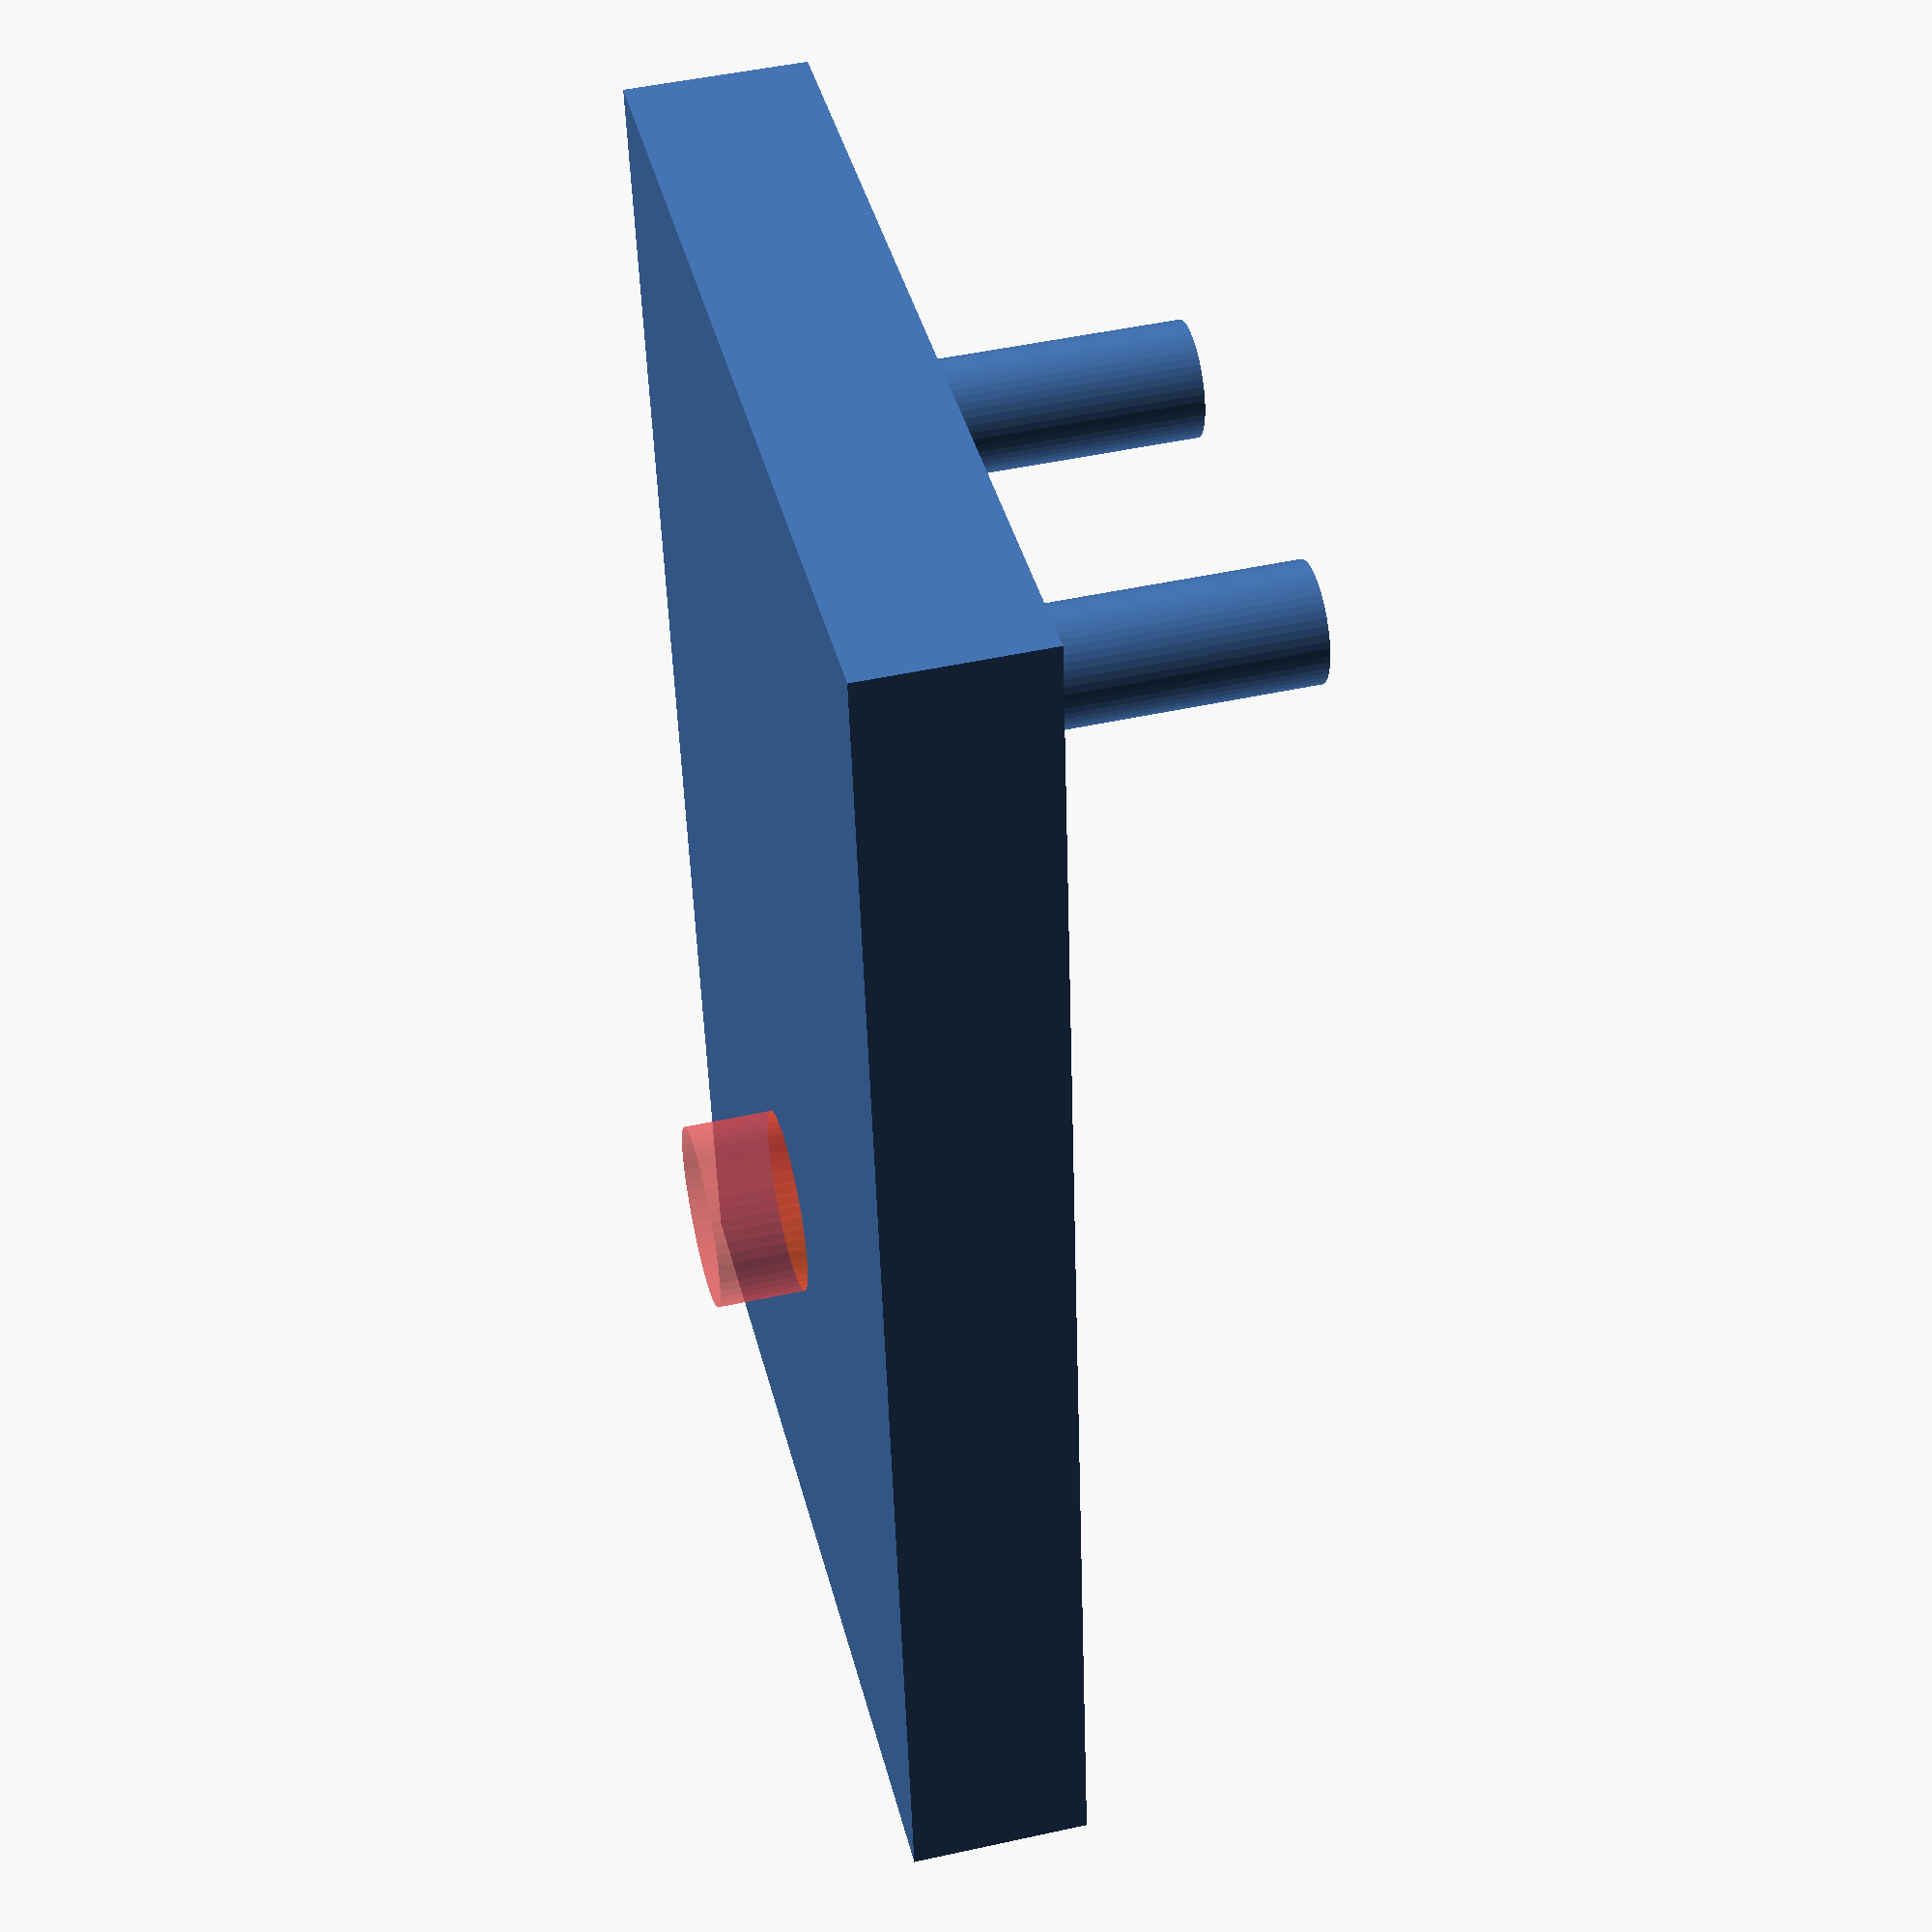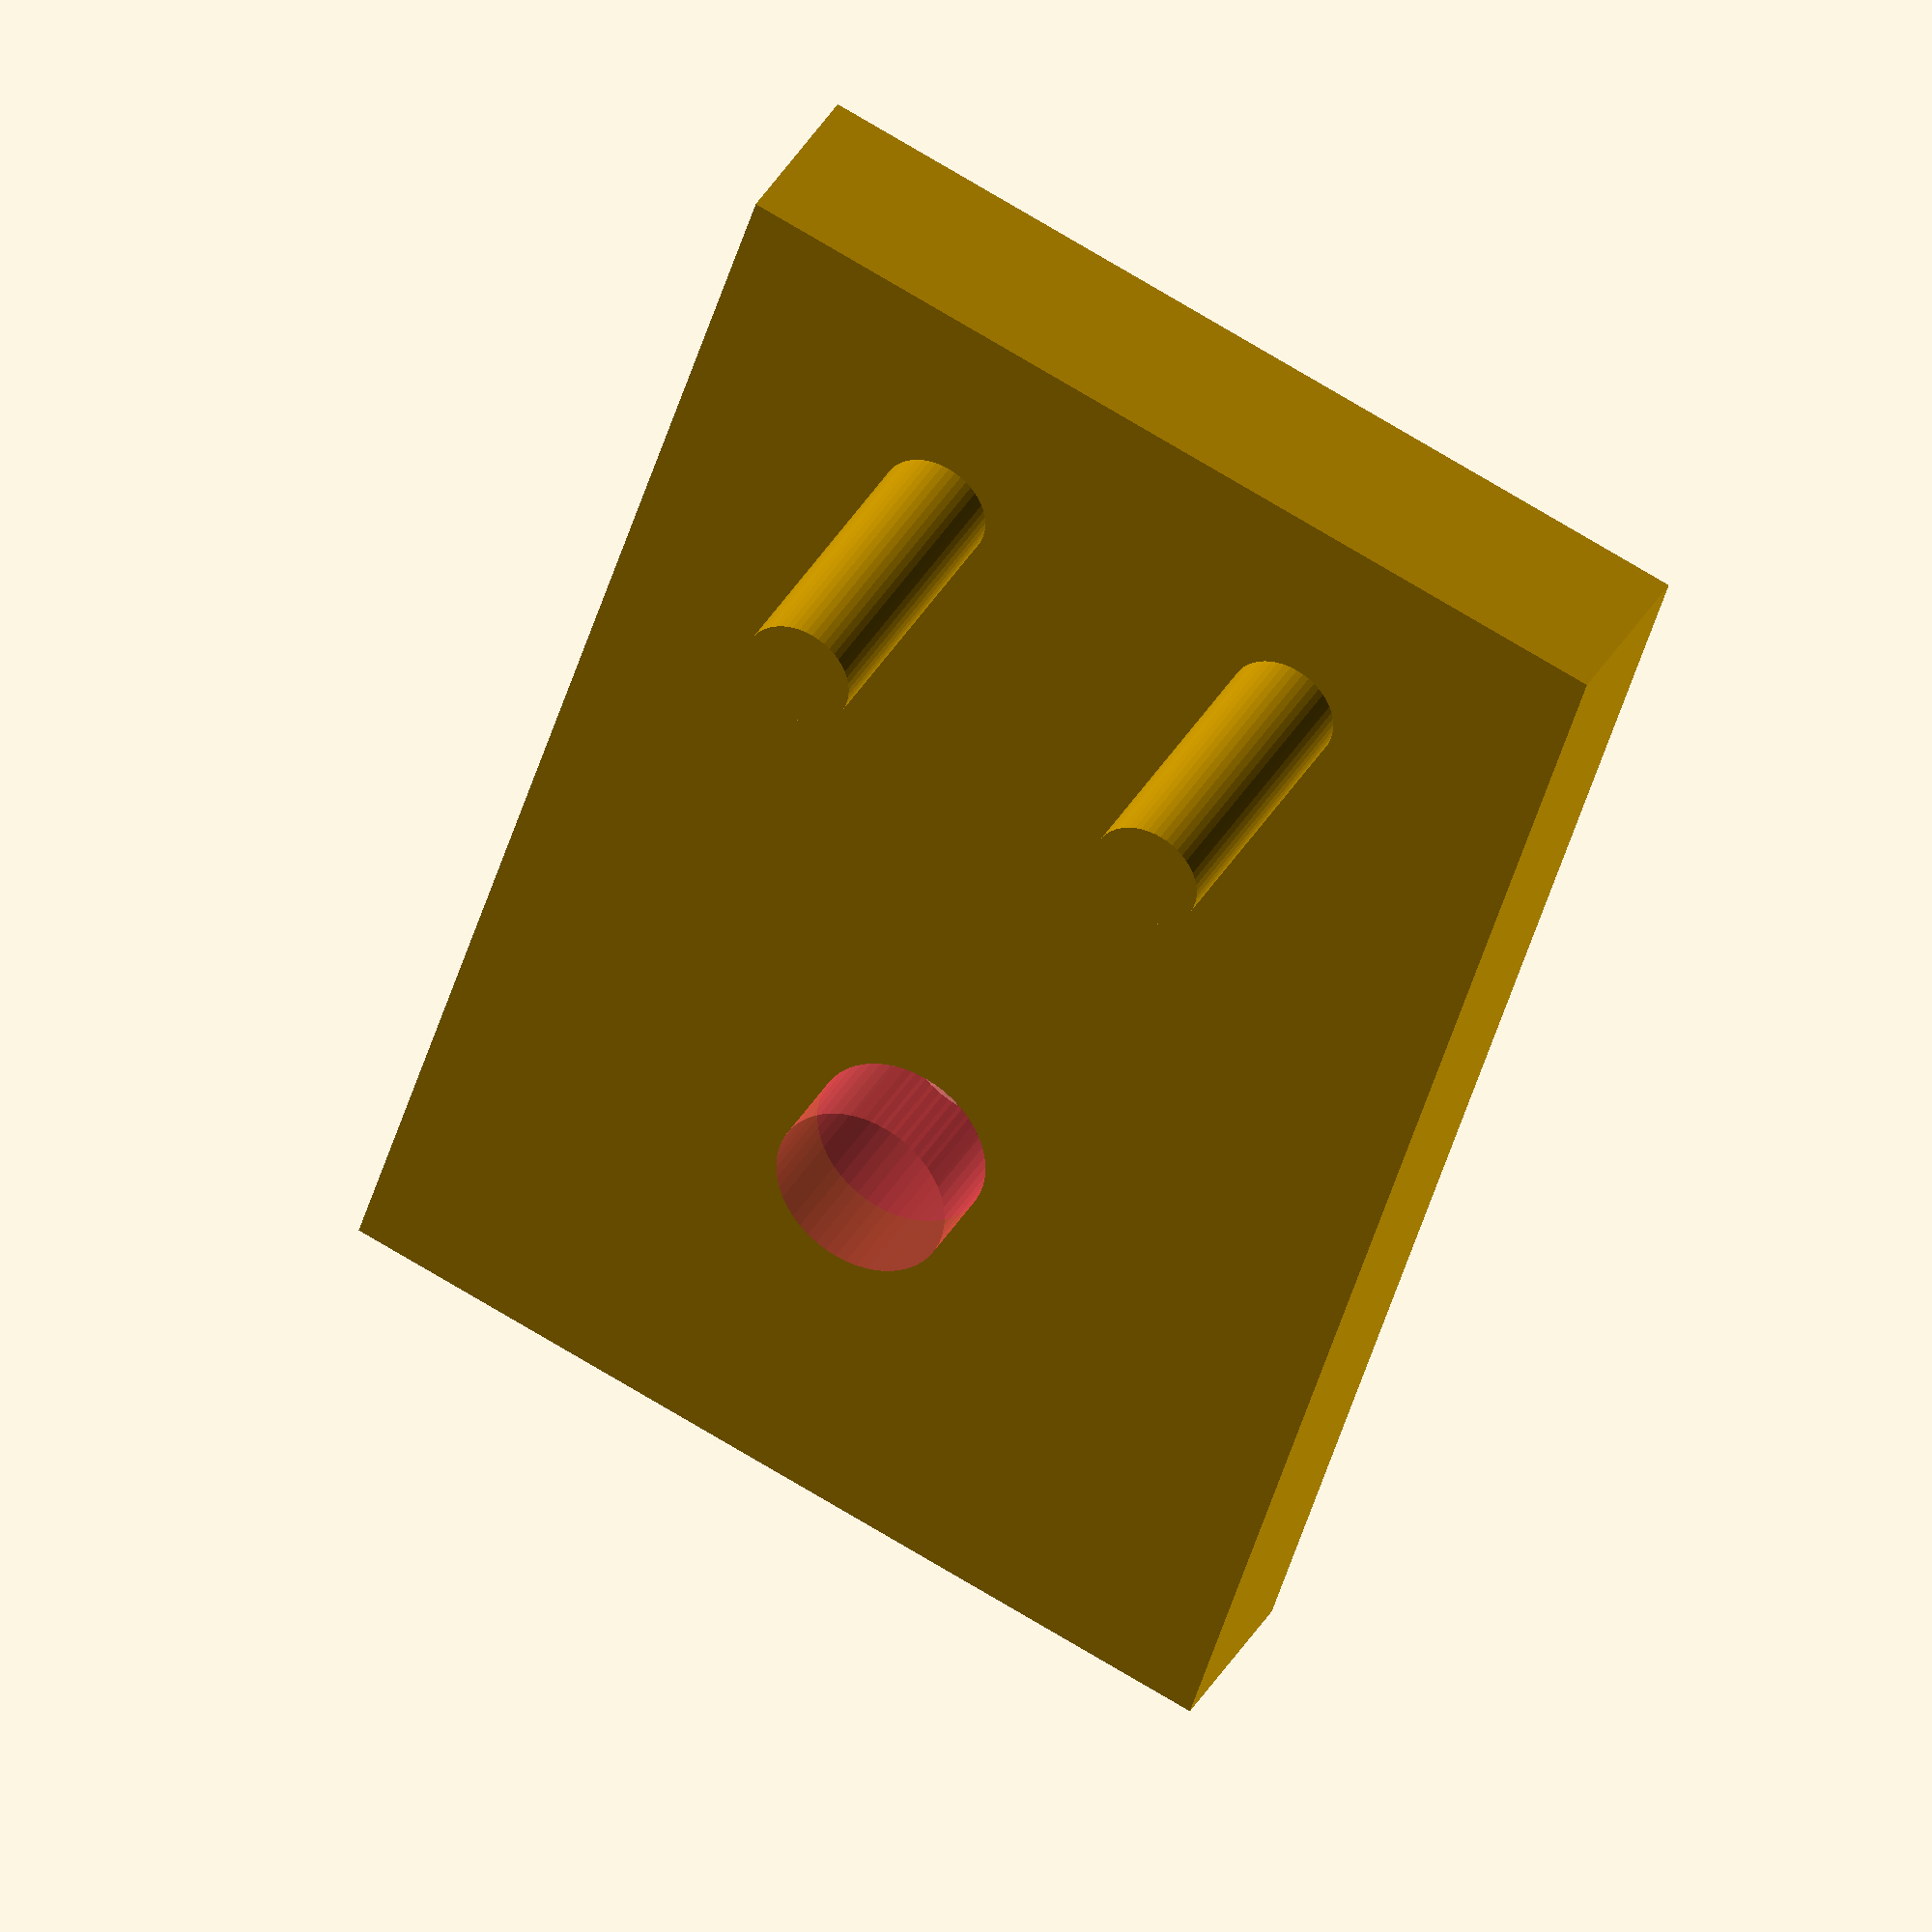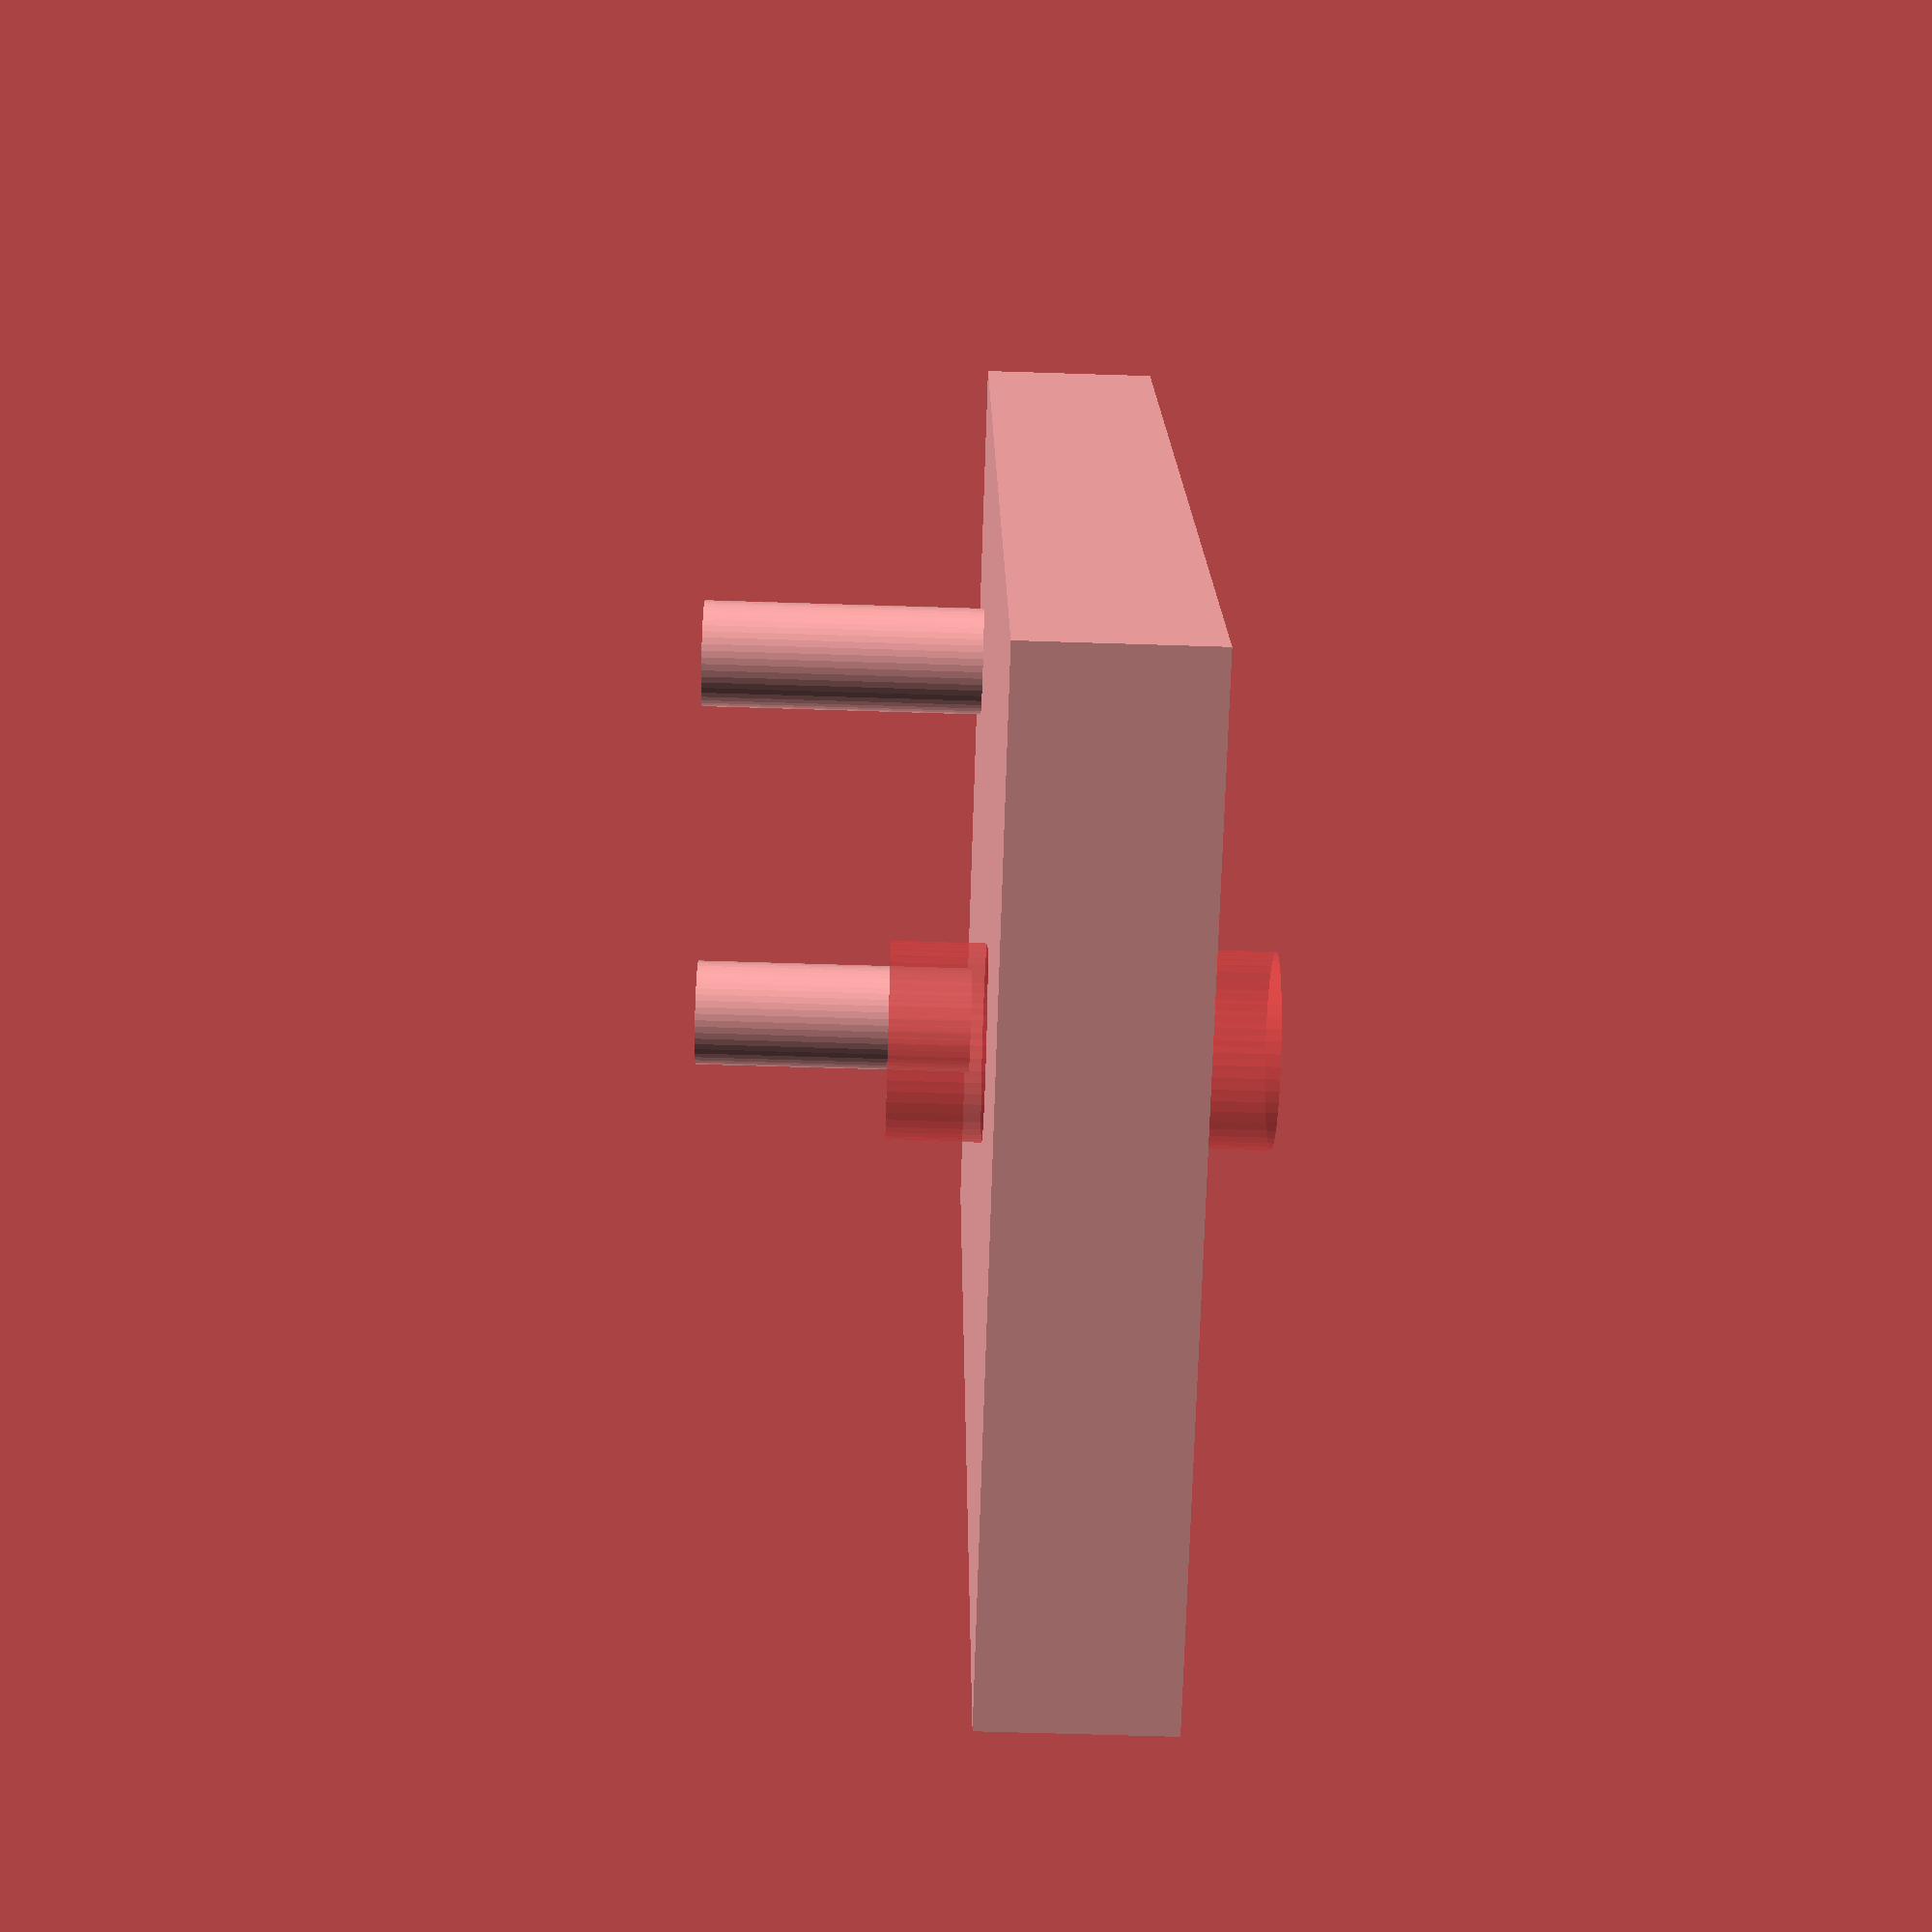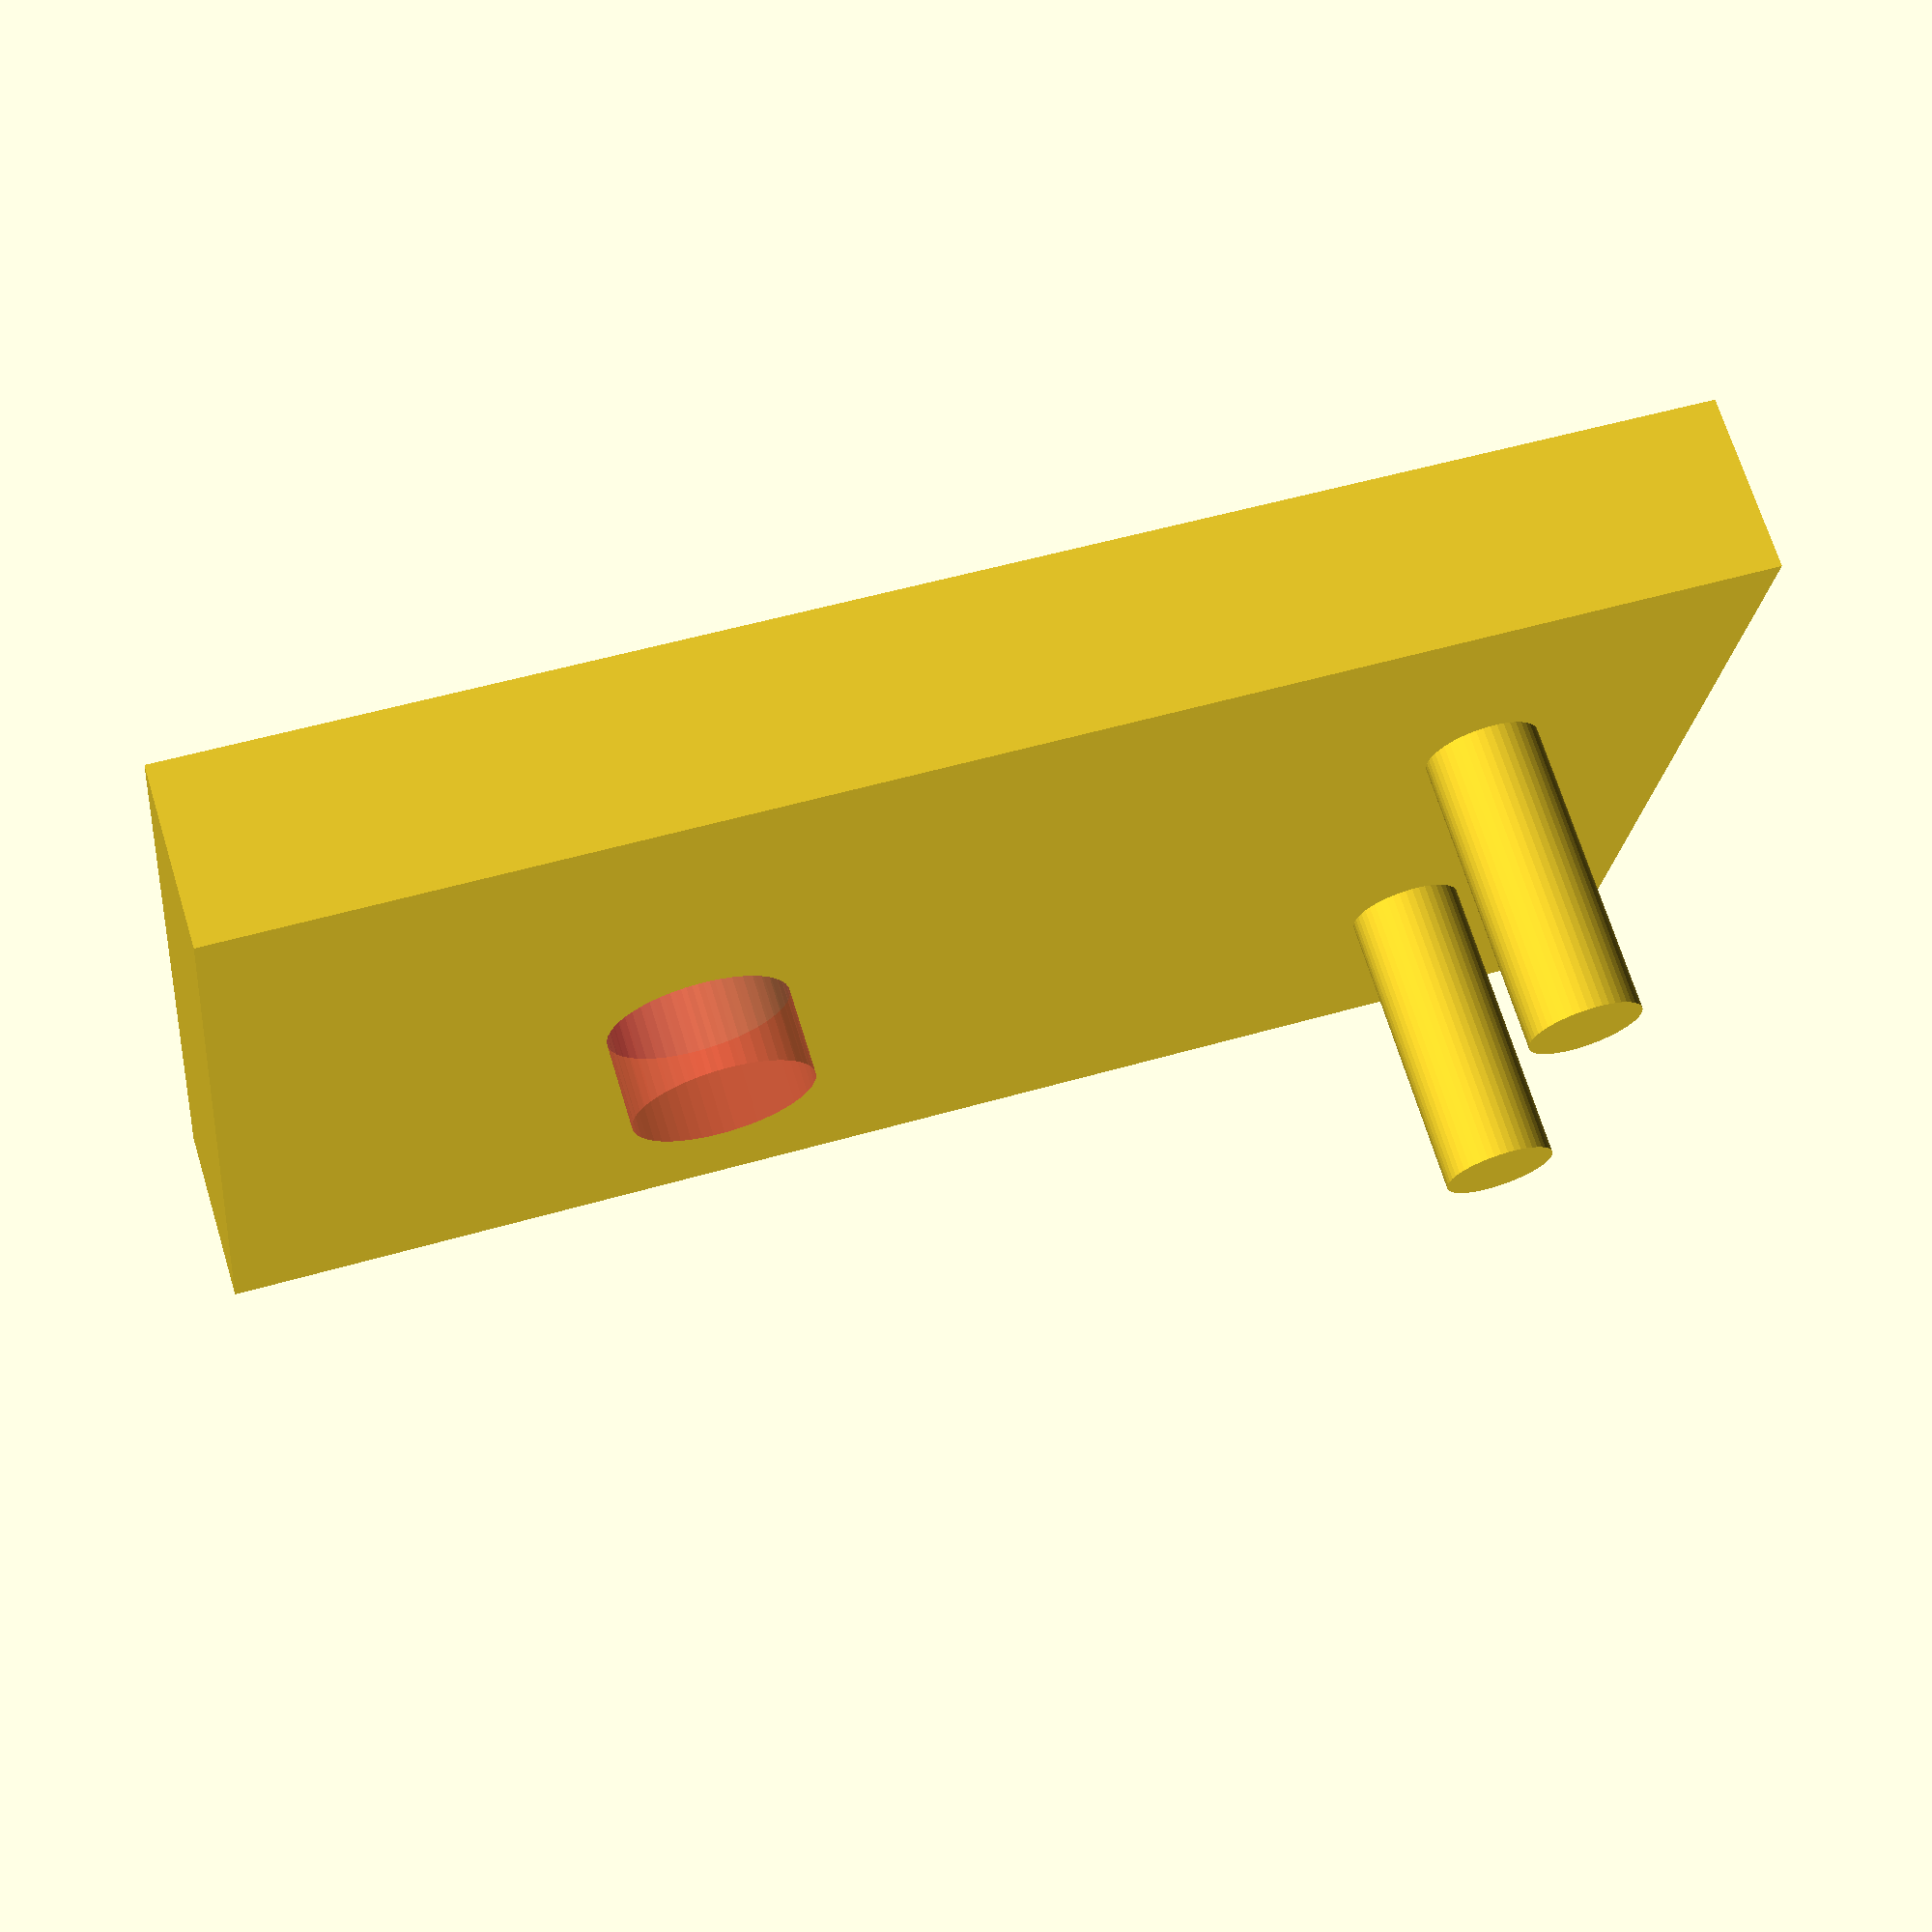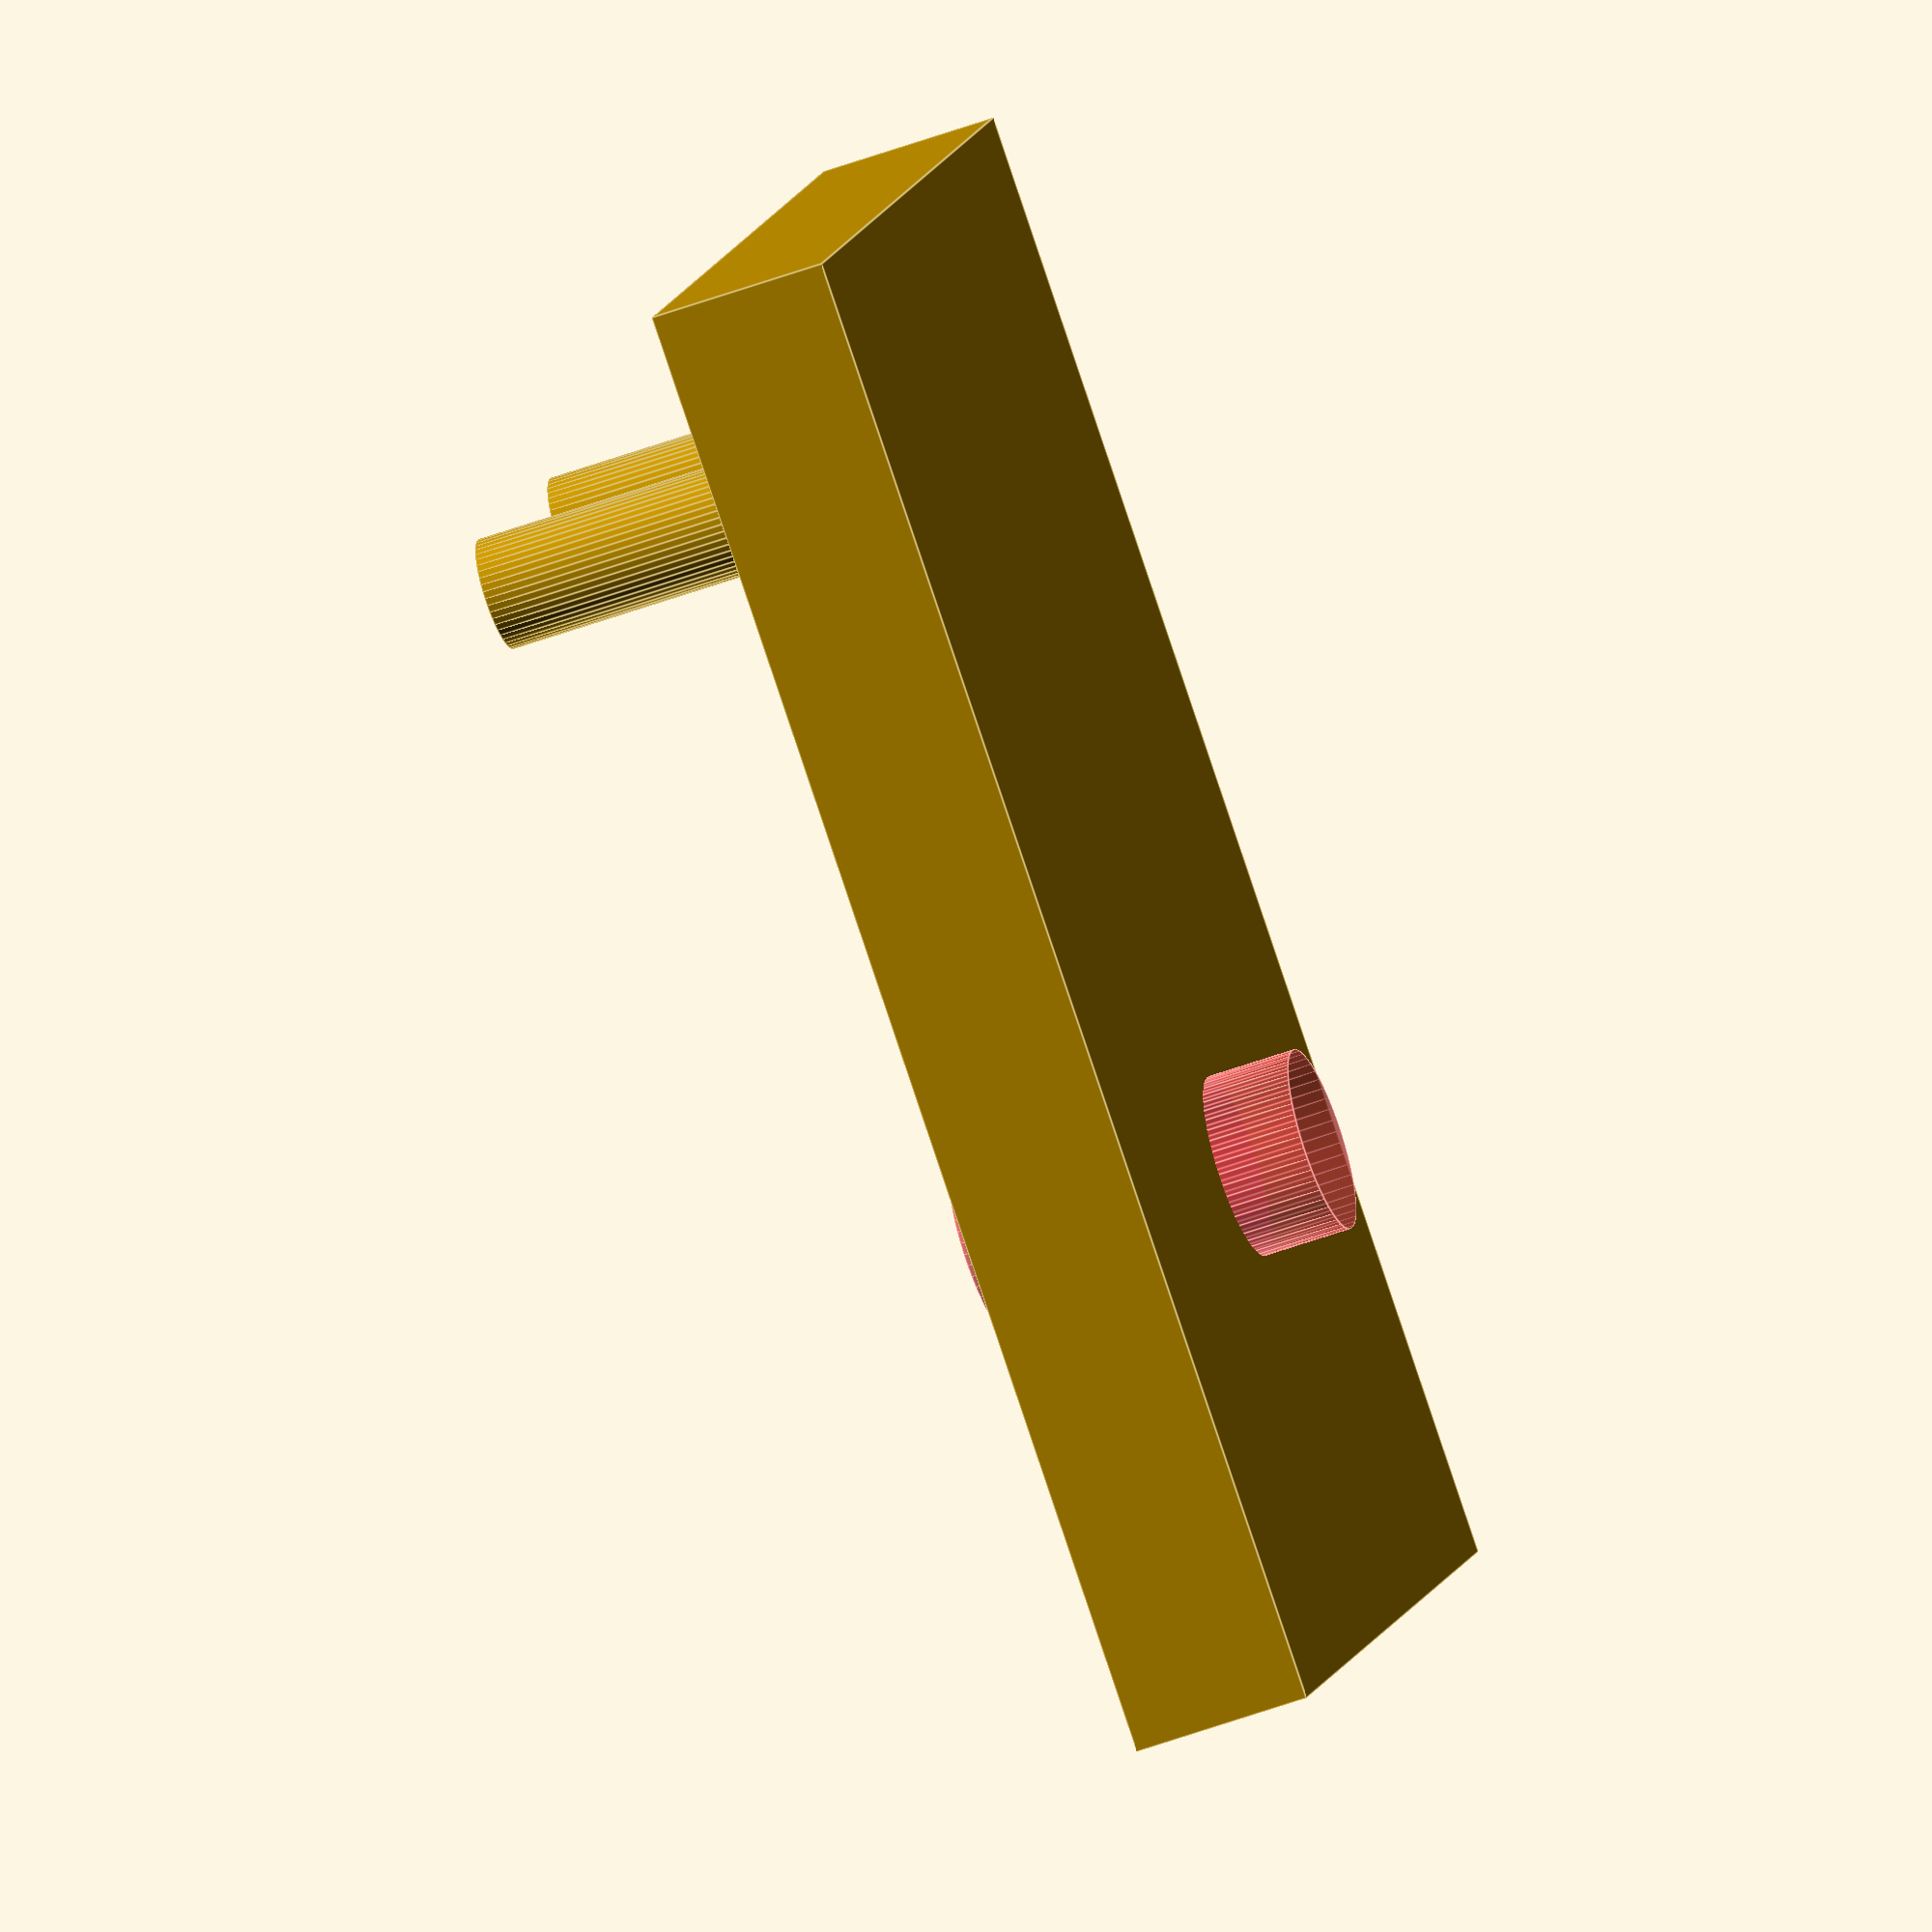
<openscad>
x = 15;
y = 15;
h = 3;
dTrou = 1.9;
dxTrou = 8.6;

//attacheHoriz(15,15,3,1.9);

//translate([0,2*y,0]) 
attacheVert(25,16,3,1.9);

module attacheVert(x,y,z,dTrou) {
union() {
    difference() {
        cube([x,y,h], true);
        #translate([-0.5*x+8,0,0]) cylinder(h=h*2,d=3.1, $fn=50, center=true);
        
    }
    translate([x*0.5-4,0.5*(dxTrou-dTrou),h/2])
    cylinder(h=5,d=dTrou, $fn=50);
    translate([x*0.5-4,-0.5*(dxTrou-dTrou),h/2]) 
    cylinder(h=5, d=dTrou, $fn=50);
}
}

module attacheHoriz(x,y,z,dTrou) {
union() {
    difference() {
        cube([x,y,h], true);
        #cylinder(h=h*2,d=3.1, $fn=50, center=true);
        
    }
    translate([x*0.5,0.5*(dxTrou-dTrou),(dTrou-h)/2]) rotate([0,90,0])
    cylinder(h=5,d=dTrou, $fn=50);
    translate([x*0.5,-0.5*(dxTrou-dTrou),(dTrou-h)/2]) rotate([0,90,0])
    cylinder(h=5, d=dTrou, $fn=50);
}
}
</openscad>
<views>
elev=132.3 azim=96.9 roll=284.0 proj=p view=solid
elev=322.2 azim=287.0 roll=26.7 proj=o view=wireframe
elev=240.8 azim=76.1 roll=91.9 proj=p view=wireframe
elev=290.3 azim=6.1 roll=342.9 proj=p view=wireframe
elev=53.9 azim=331.0 roll=111.4 proj=o view=edges
</views>
